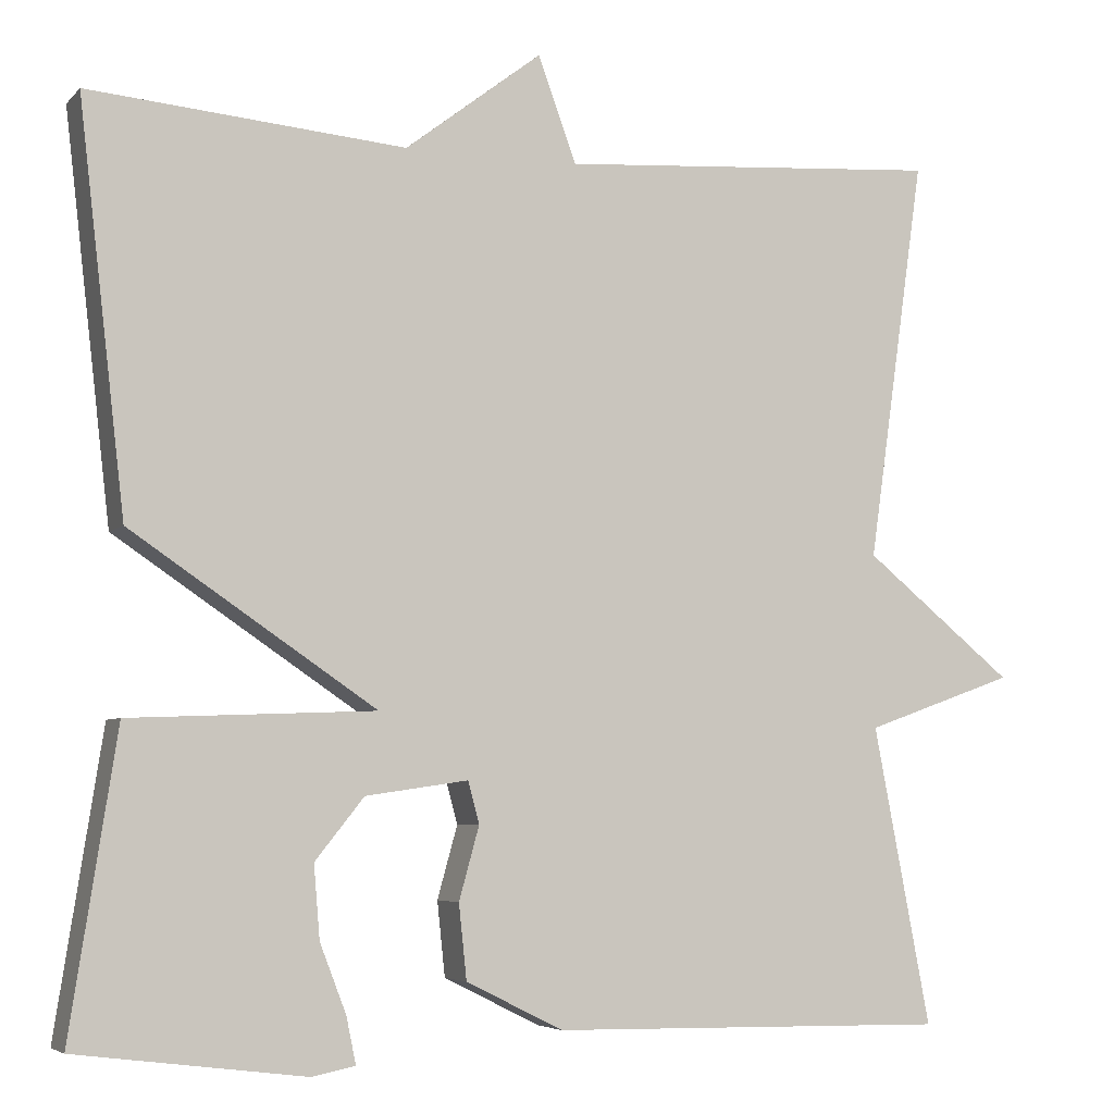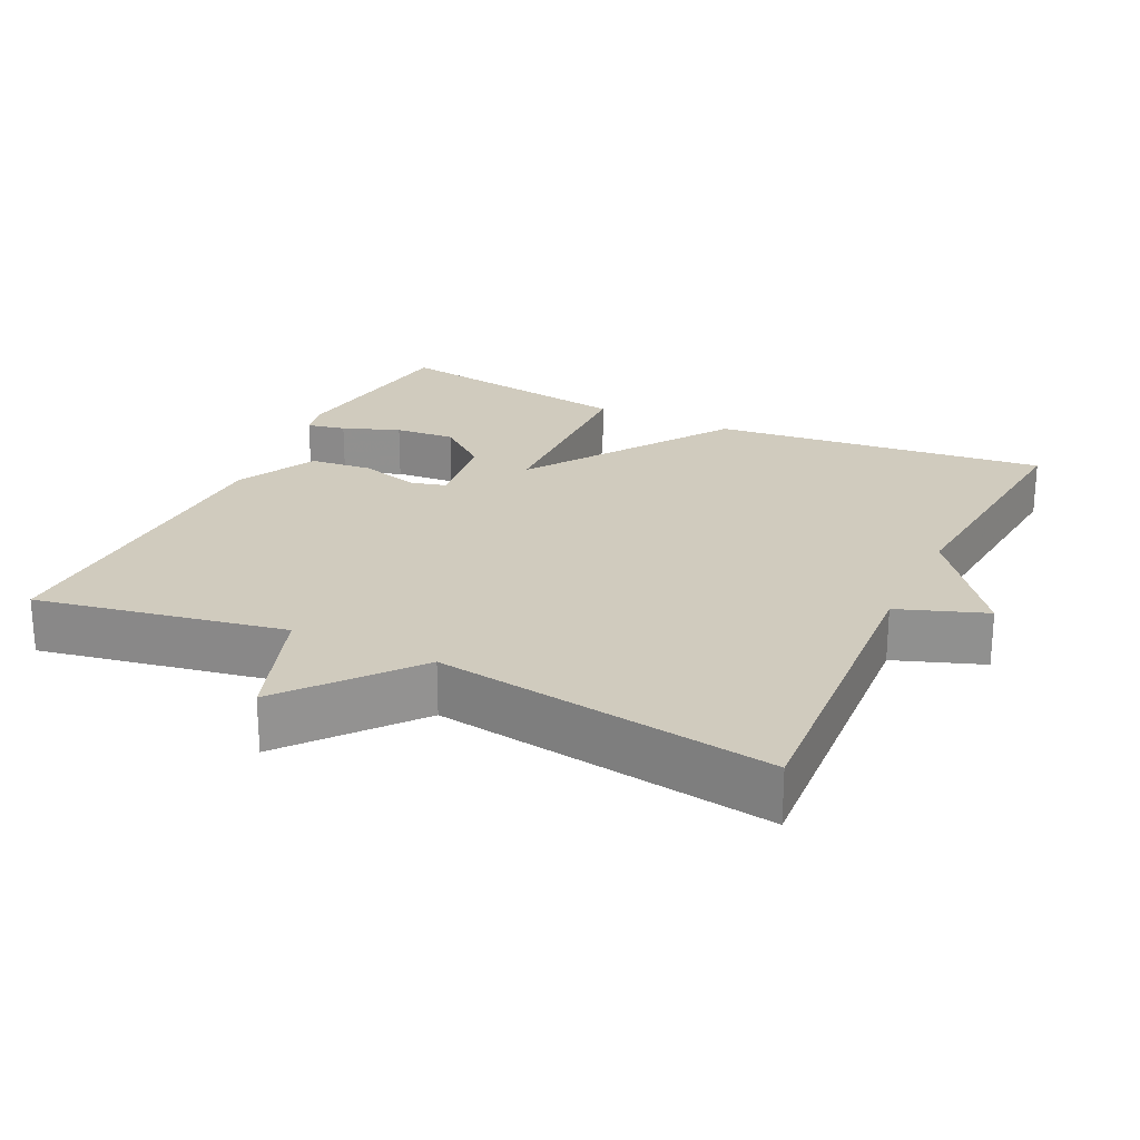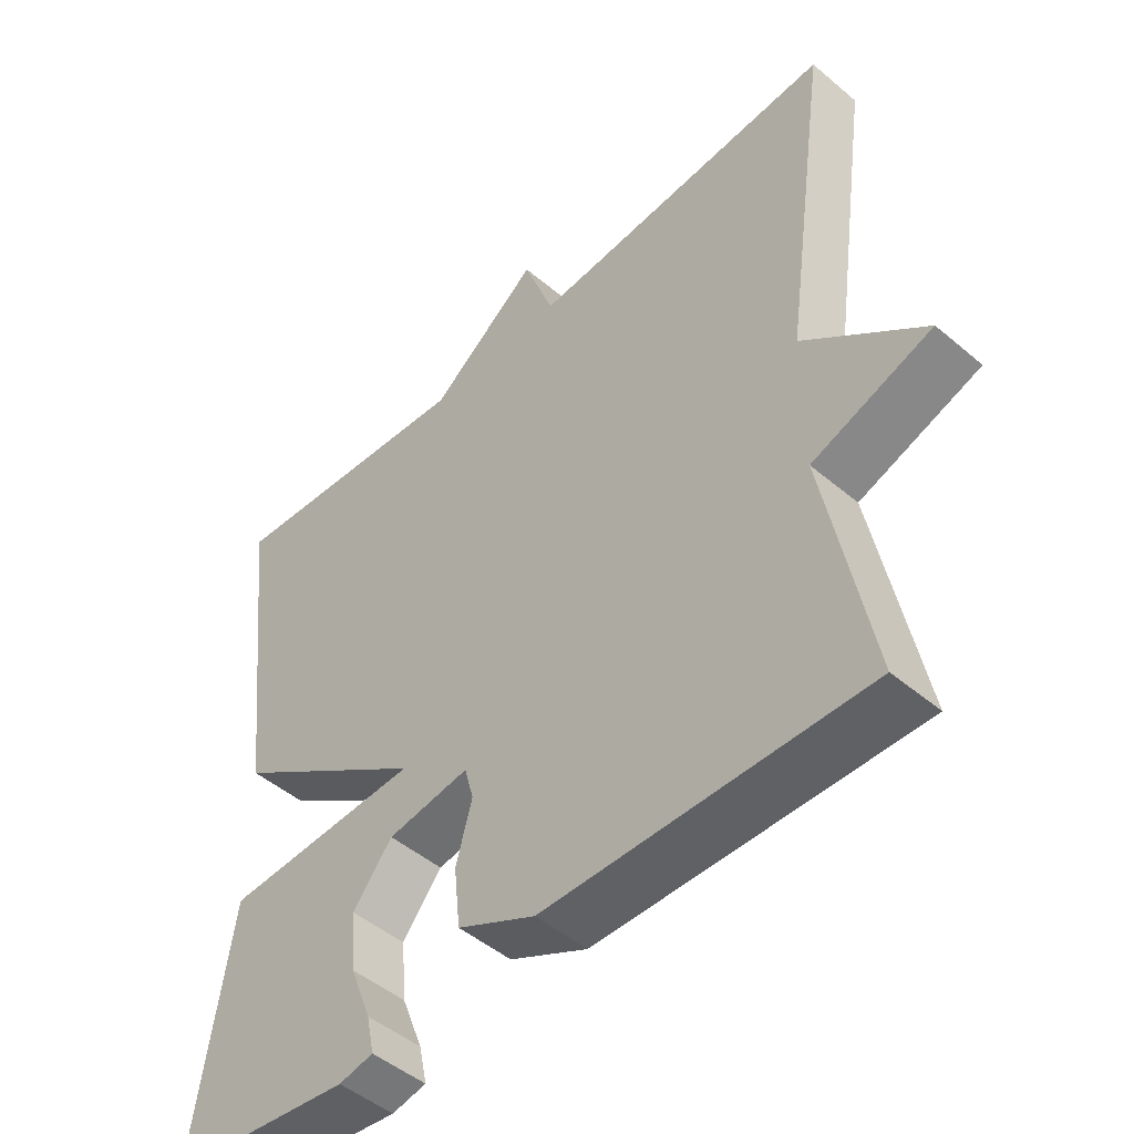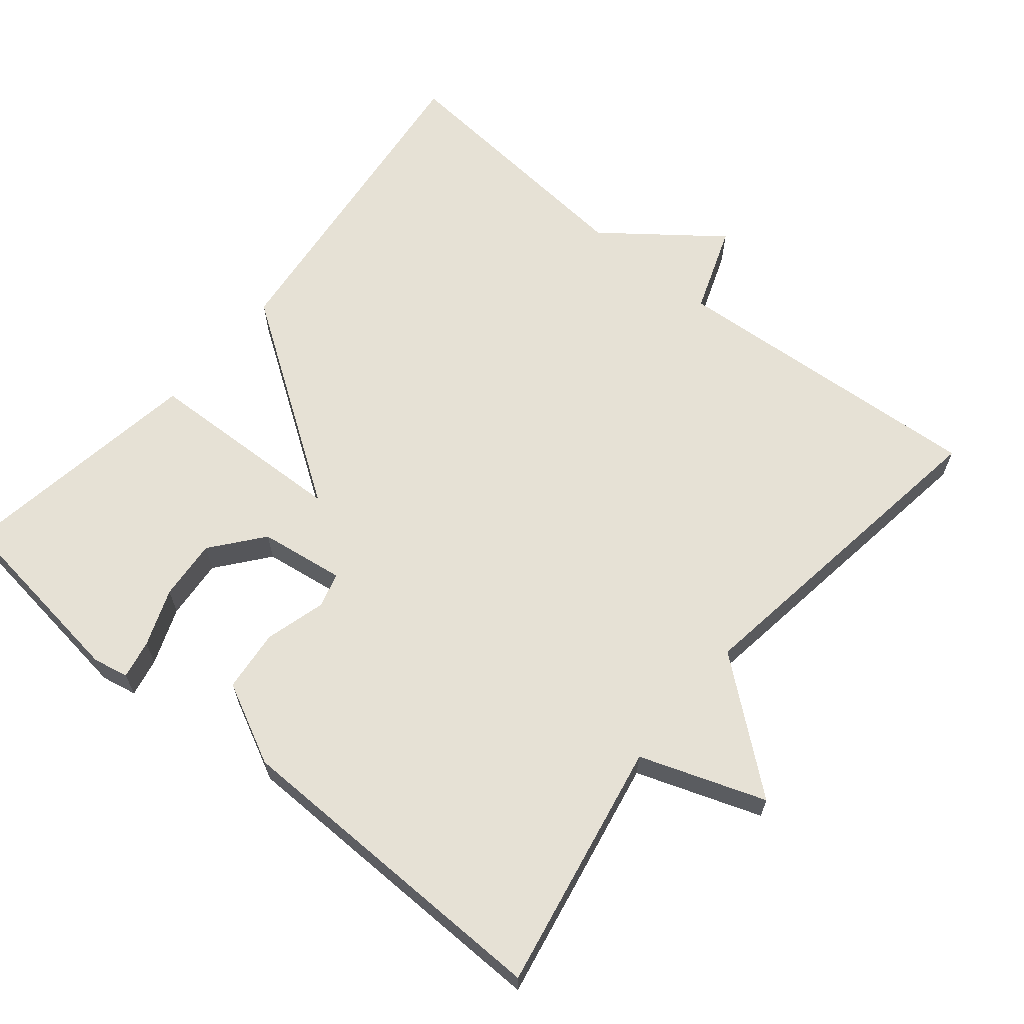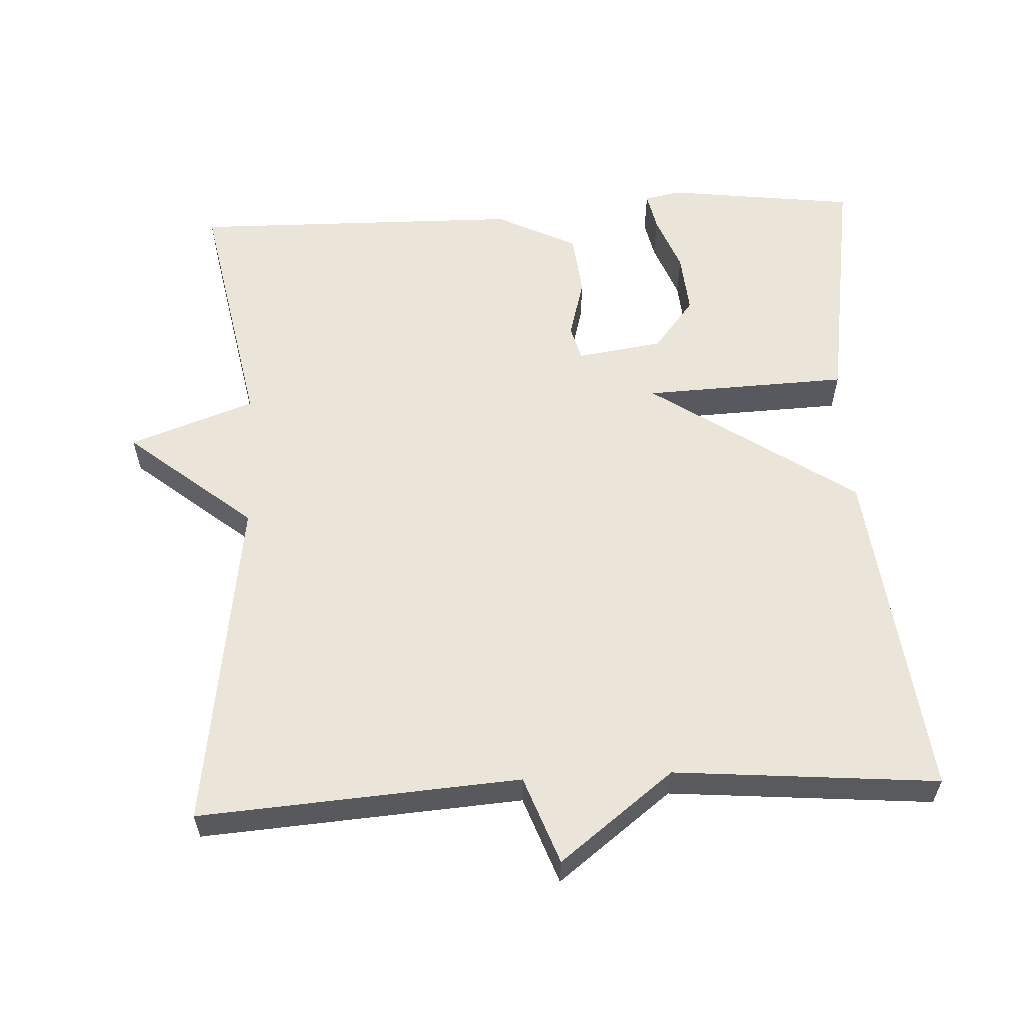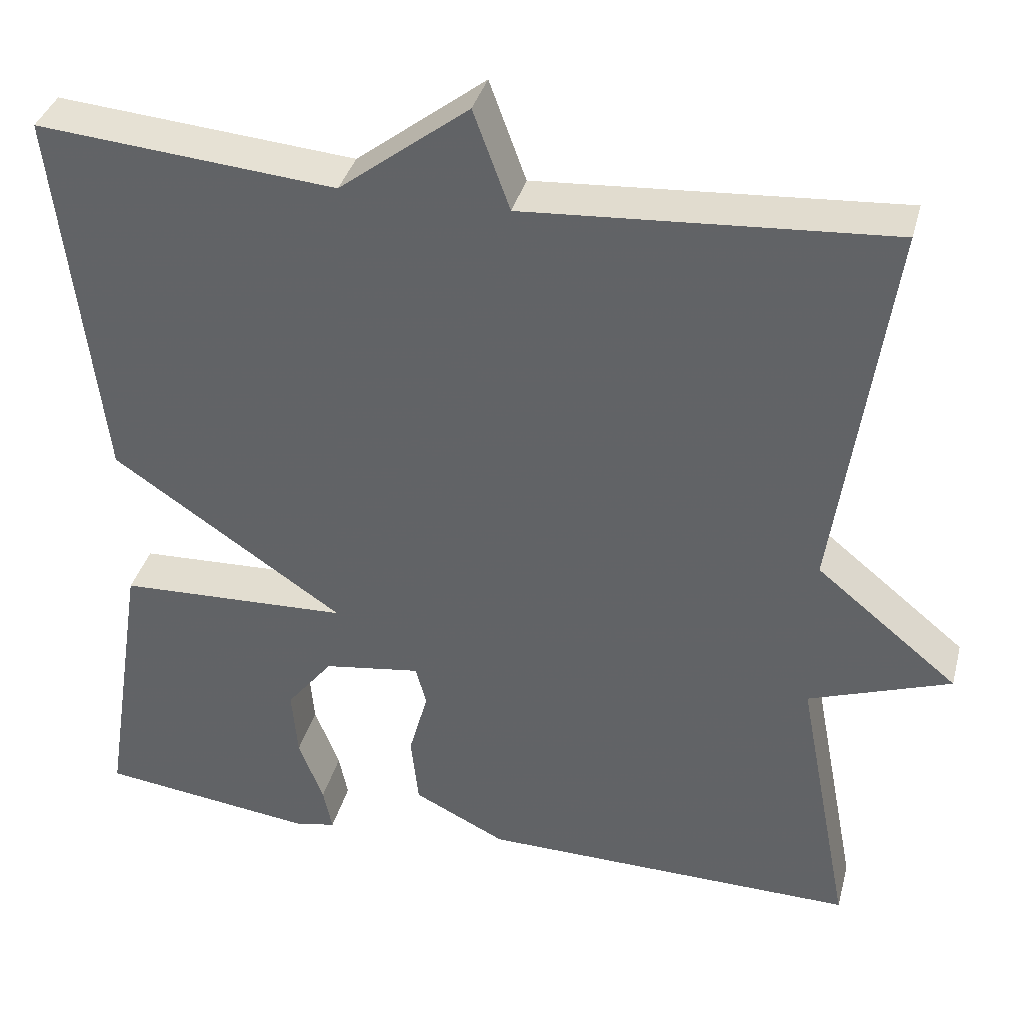
<metadata>
{"format":"obj","ext":"obj","renderer":"f3d","projection":"perspective","resolution":1024,"background":"white","views":[{"elev":-5.2,"azim":158.1,"up":"+Z"},{"elev":23.6,"azim":-64.1,"up":"+Y"},{"elev":-48.2,"azim":-133.4,"up":"+Z"},{"elev":64.4,"azim":-140.4,"up":"+Y"},{"elev":58.7,"azim":-2.9,"up":"+Y"},{"elev":36.8,"azim":-165.5,"up":"+Z"}]}
</metadata>
<code>
v -0.5 0.07 0.5
v -0.061 0.07 0.469
v -0.017 0.07 0.589
v 0.139 0.07 0.469
v 0.5 0.07 0.5
v 0.447 0.07 0.041
v 0.167 0.07 -0.148
v 0.447 0.07 -0.159
v 0.5 0.07 -0.5
v 0.239 0.07 -0.533
v 0.19 0.07 -0.523
v 0.201 0.07 -0.47
v 0.231 0.07 -0.392
v 0.238 0.07 -0.309
v 0.182 0.07 -0.239
v 0.065 0.07 -0.222
v 0.052 0.07 -0.27
v 0.075 0.07 -0.353
v 0.066 0.07 -0.438
v -0.045 0.07 -0.493
v -0.5 0.07 -0.5
v -0.435 0.07 -0.16
v -0.606 0.07 -0.099
v -0.435 0.07 0.04
v -0.5 0 0.5
v -0.061 0 0.469
v -0.017 0 0.589
v 0.139 0 0.469
v 0.5 0 0.5
v 0.447 0 0.041
v 0.167 0 -0.148
v 0.447 0 -0.159
v 0.5 0 -0.5
v 0.239 0 -0.533
v 0.19 0 -0.523
v 0.201 0 -0.47
v 0.231 0 -0.392
v 0.238 0 -0.309
v 0.182 0 -0.239
v 0.065 0 -0.222
v 0.052 0 -0.27
v 0.075 0 -0.353
v 0.066 0 -0.438
v -0.045 0 -0.493
v -0.5 0 -0.5
v -0.435 0 -0.16
v -0.606 0 -0.099
v -0.435 0 0.04
f 22 23 24
f 20 21 22
f 19 20 22
f 18 19 22
f 17 18 22
f 16 17 22 24
f 24 1 2
f 16 24 2
f 15 16 2
f 11 12 13
f 10 11 13
f 9 10 13
f 8 9 13
f 8 13 14
f 7 8 14 15
f 4 5 6 7
f 3 4 7
f 2 3 7 15
f 48 47 46
f 46 45 44
f 46 44 43
f 46 43 42
f 46 42 41
f 48 46 41 40
f 26 25 48
f 26 48 40
f 26 40 39
f 37 36 35
f 37 35 34
f 37 34 33
f 37 33 32
f 38 37 32
f 39 38 32 31
f 31 30 29 28
f 31 28 27
f 39 31 27 26
f 1 25 26 2
f 2 26 27 3
f 3 27 28 4
f 4 28 29 5
f 5 29 30 6
f 6 30 31 7
f 7 31 32 8
f 8 32 33 9
f 9 33 34 10
f 10 34 35 11
f 11 35 36 12
f 12 36 37 13
f 13 37 38 14
f 14 38 39 15
f 15 39 40 16
f 16 40 41 17
f 17 41 42 18
f 18 42 43 19
f 19 43 44 20
f 20 44 45 21
f 21 45 46 22
f 22 46 47 23
f 23 47 48 24
f 24 48 25 1

</code>
